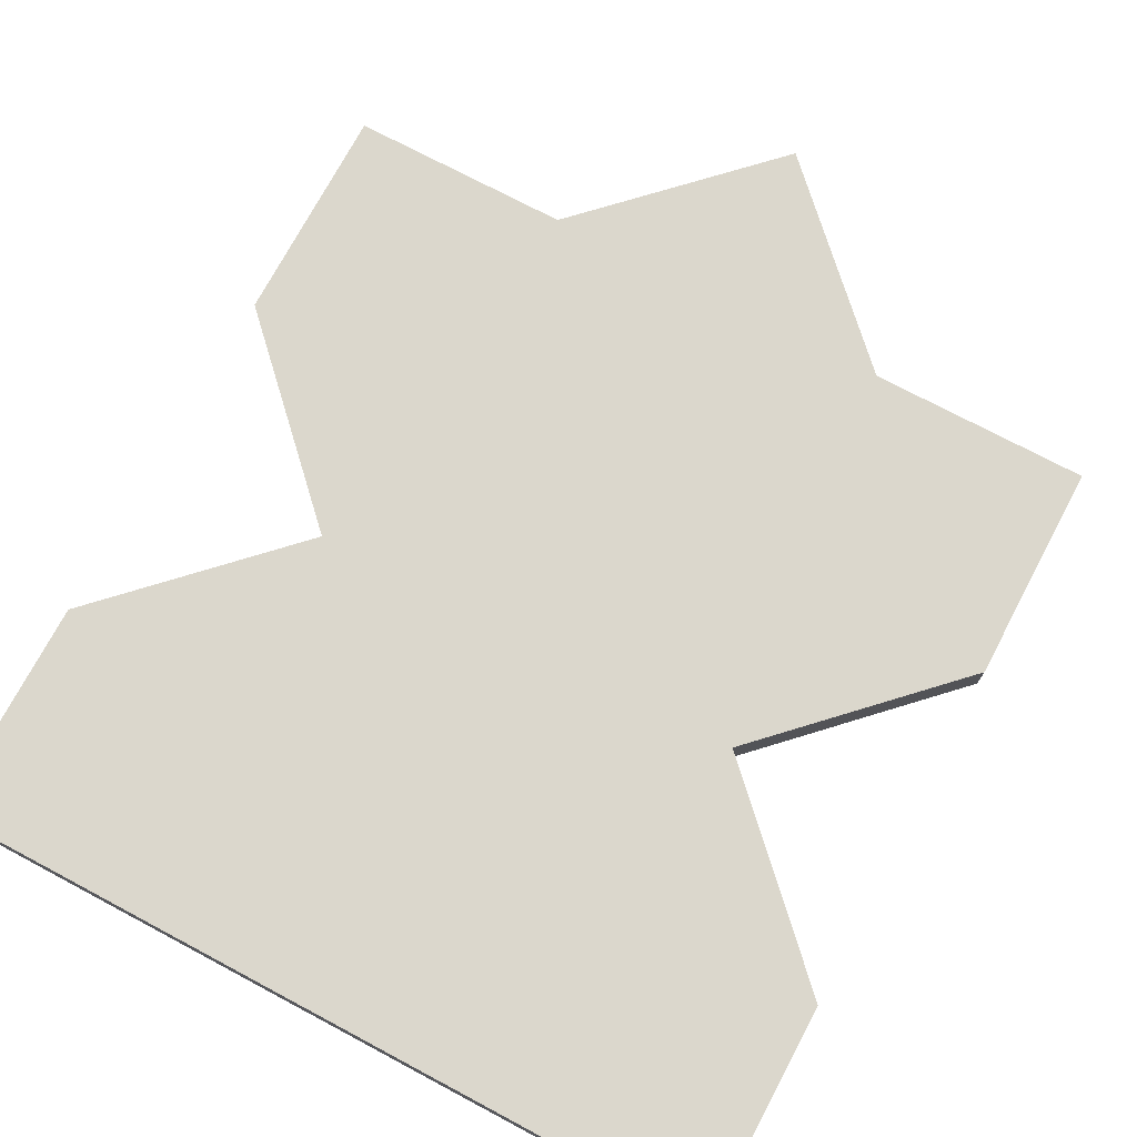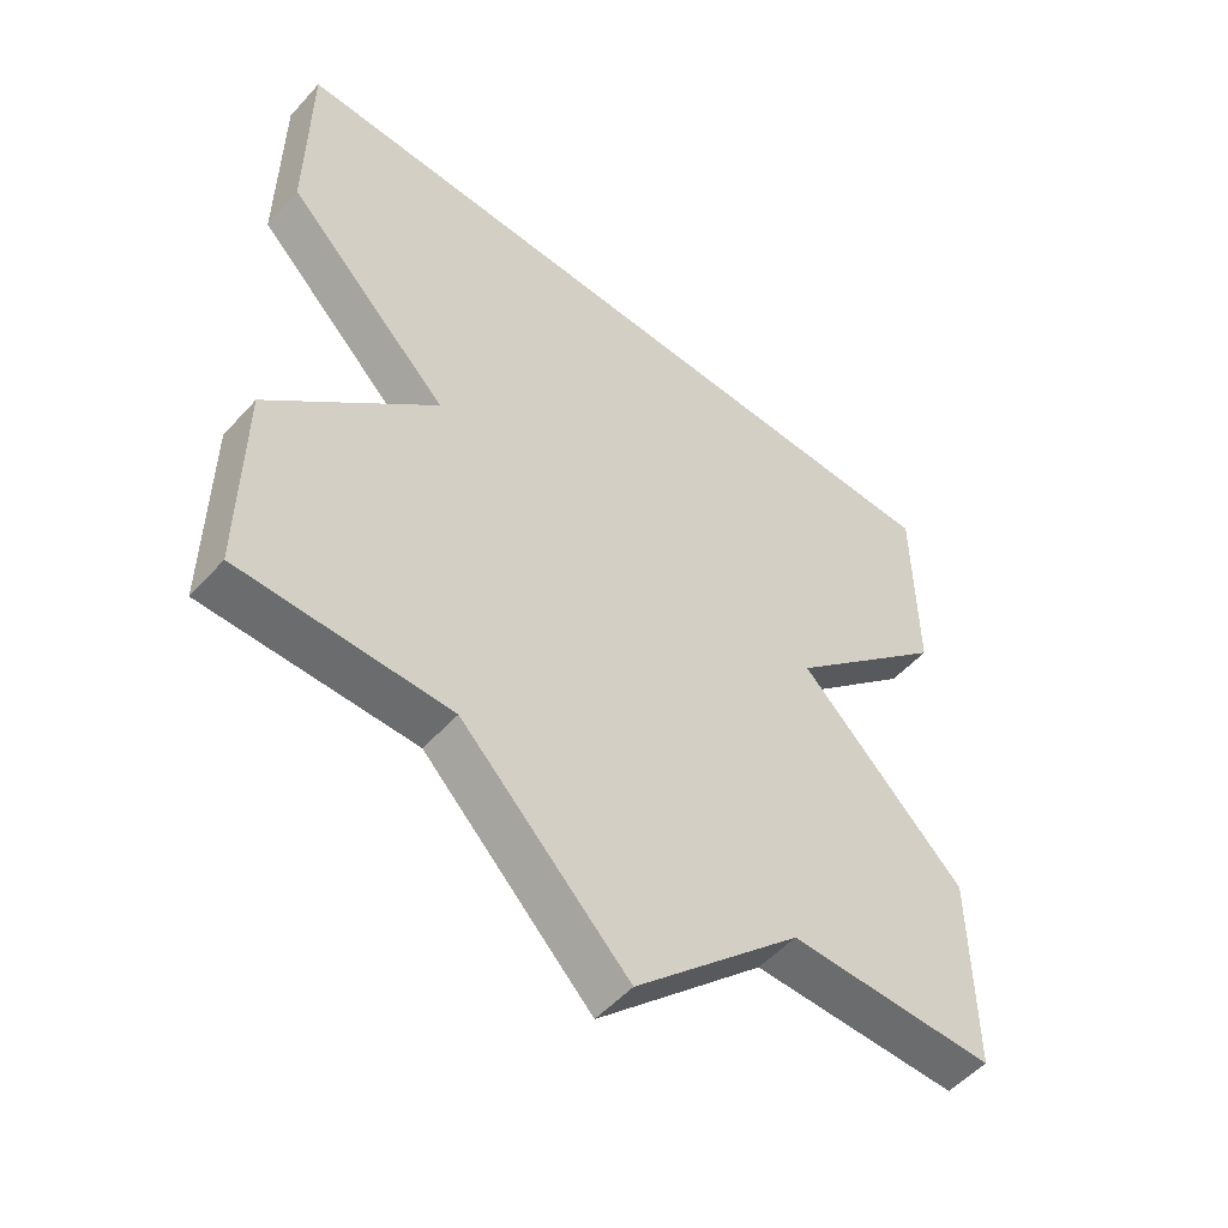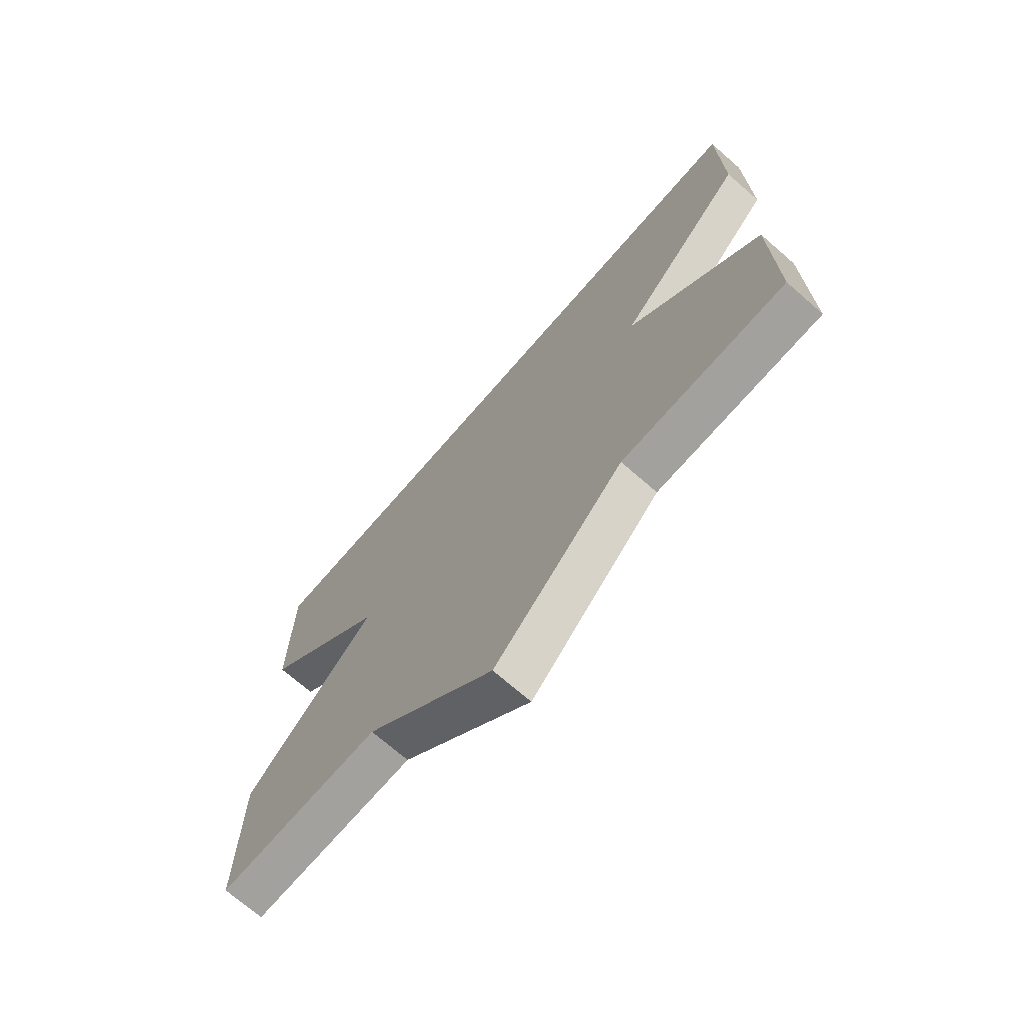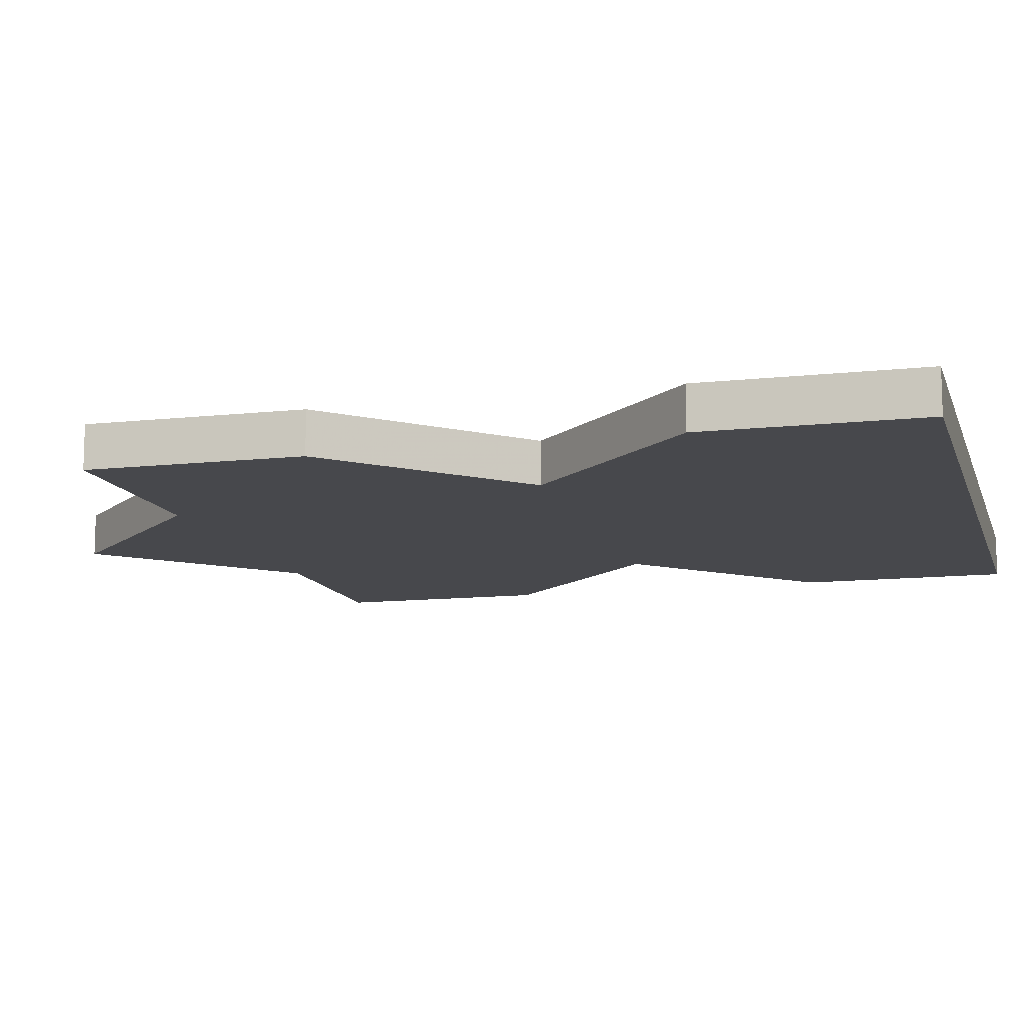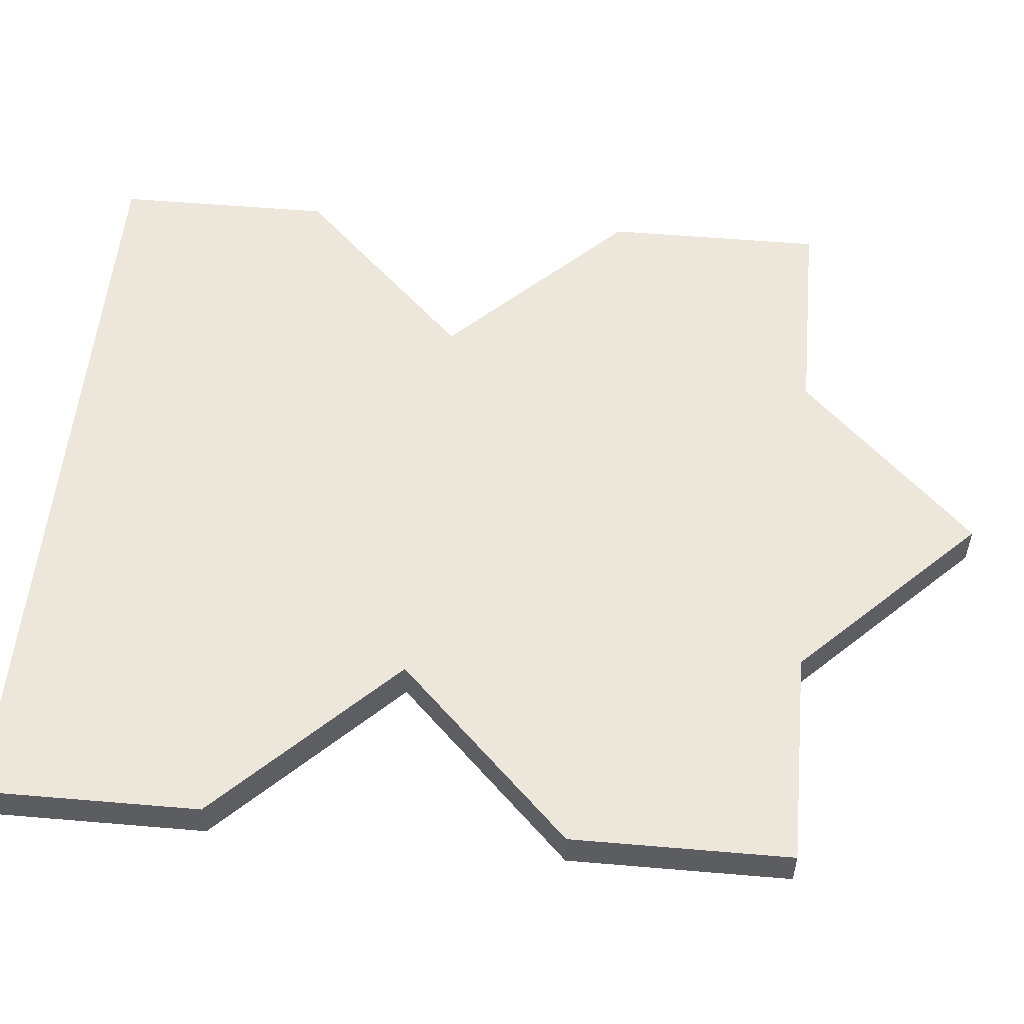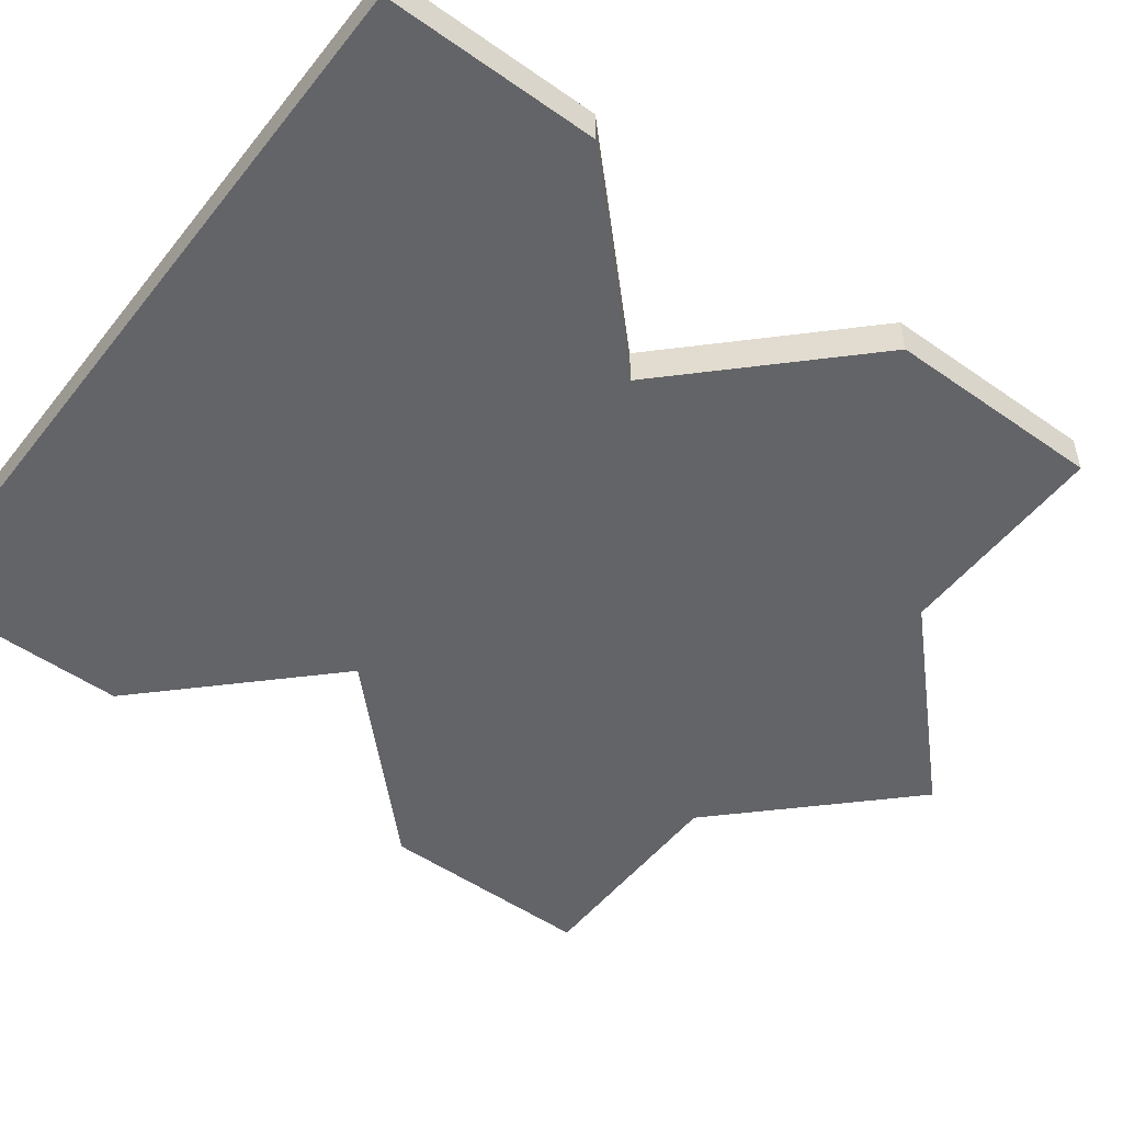
<metadata>
{"format":"obj","ext":"obj","renderer":"f3d","projection":"perspective","resolution":1024,"background":"white","views":[{"elev":73.3,"azim":-152.0,"up":"+Z"},{"elev":-53.6,"azim":-41.0,"up":"+Y"},{"elev":-72.1,"azim":-131.0,"up":"+Y"},{"elev":-11.6,"azim":105.1,"up":"+Z"},{"elev":53.9,"azim":-84.8,"up":"+Z"},{"elev":-51.3,"azim":-127.2,"up":"+Z"}]}
</metadata>
<code>
o obj_0
v -14 		-116 		1
v -10 		-112 		1
v -10 		-107 		1
v -24 		-116 		1
v -28 		-120 		1
v -28 		-125 		1
v -23 		-125 		1
v -15 		-125 		1
v -28 		-120 		1.887e-14
v -24 		-116 		1.71e-14
v -15 		-125 		2.109e-14
v -23 		-125 		2.109e-14
v -28 		-125 		2.109e-14
v -28 		-107 		1.31e-14
v -14 		-116 		1.71e-14
v -10 		-125 		1
v -10 		-120 		1.887e-14
v -10 		-125 		2.109e-14
v -28 		-112 		1.532e-14
v -10 		-120 		1
v -28 		-107 		1
v -19 		-129 		2.287e-14
v -28 		-112 		1
v -10 		-112 		1.532e-14
v -19 		-129 		1
v -10 		-107 		1.31e-14
g group_14900002
f 3 21 2
f 5 7 4
f 6 7 5
f 8 4 7
f 10 15 11
f 11 12 10
f 9 10 12
f 9 12 13
f 5 9 13
f 5 13 6
f 18 11 17
f 15 17 11
f 14 15 10
f 14 10 19
f 21 14 19
f 21 19 23
f 22 12 11
f 1 8 20
f 1 2 21
f 21 4 1
f 23 4 21
f 4 8 1
f 16 20 8
f 2 24 26
f 2 26 3
f 7 25 8
f 24 15 14
f 24 14 26
f 16 18 17
f 16 17 20
f 3 26 14
f 3 14 21
f 7 6 13
f 7 13 12
f 1 15 24
f 1 24 2
f 25 22 11
f 25 11 8
f 20 17 15
f 20 15 1
f 25 7 12
f 25 12 22
f 23 19 10
f 23 10 4
f 4 10 9
f 4 9 5
f 8 11 18
f 16 8 18

</code>
